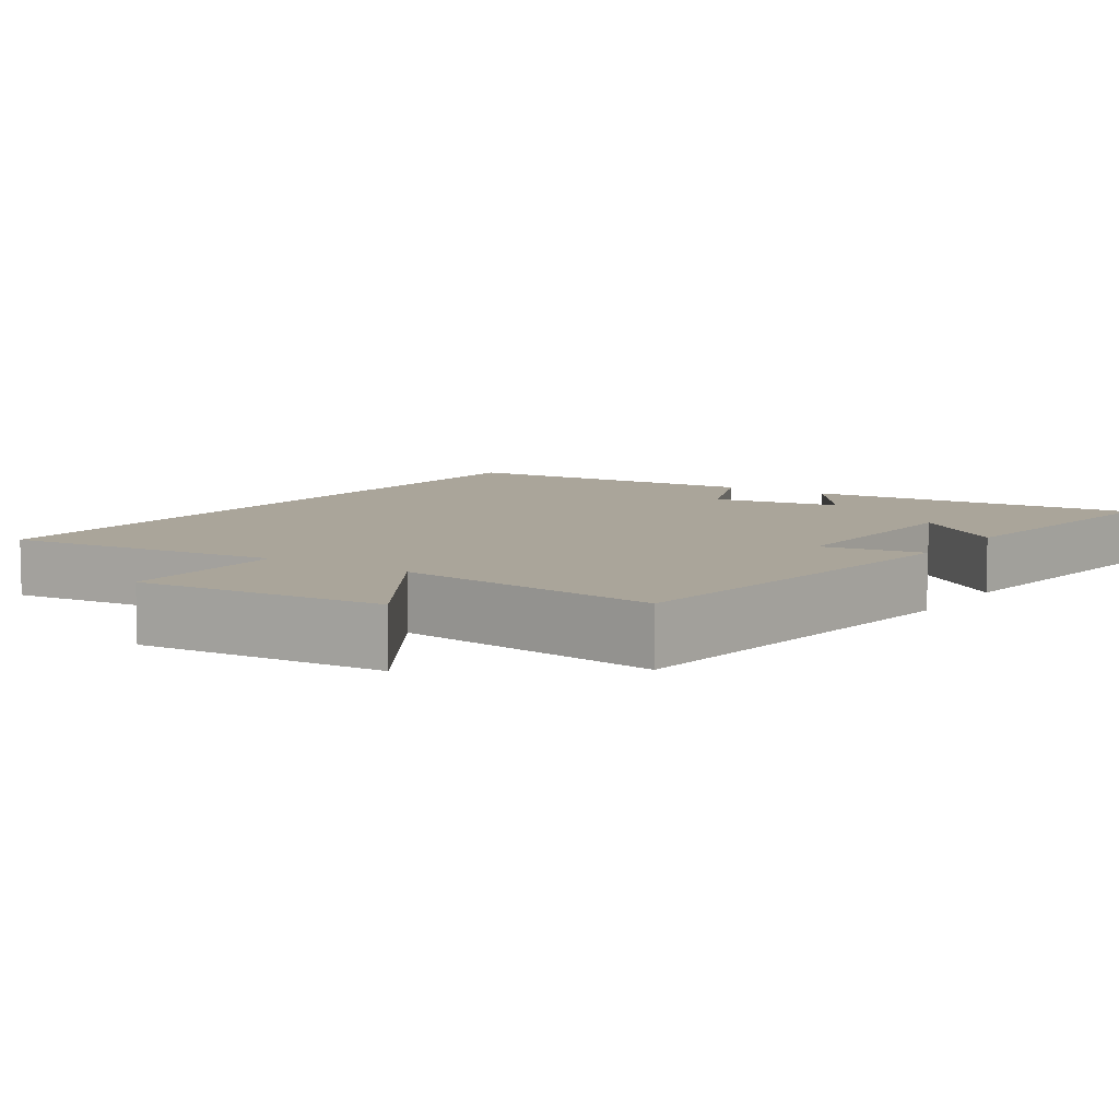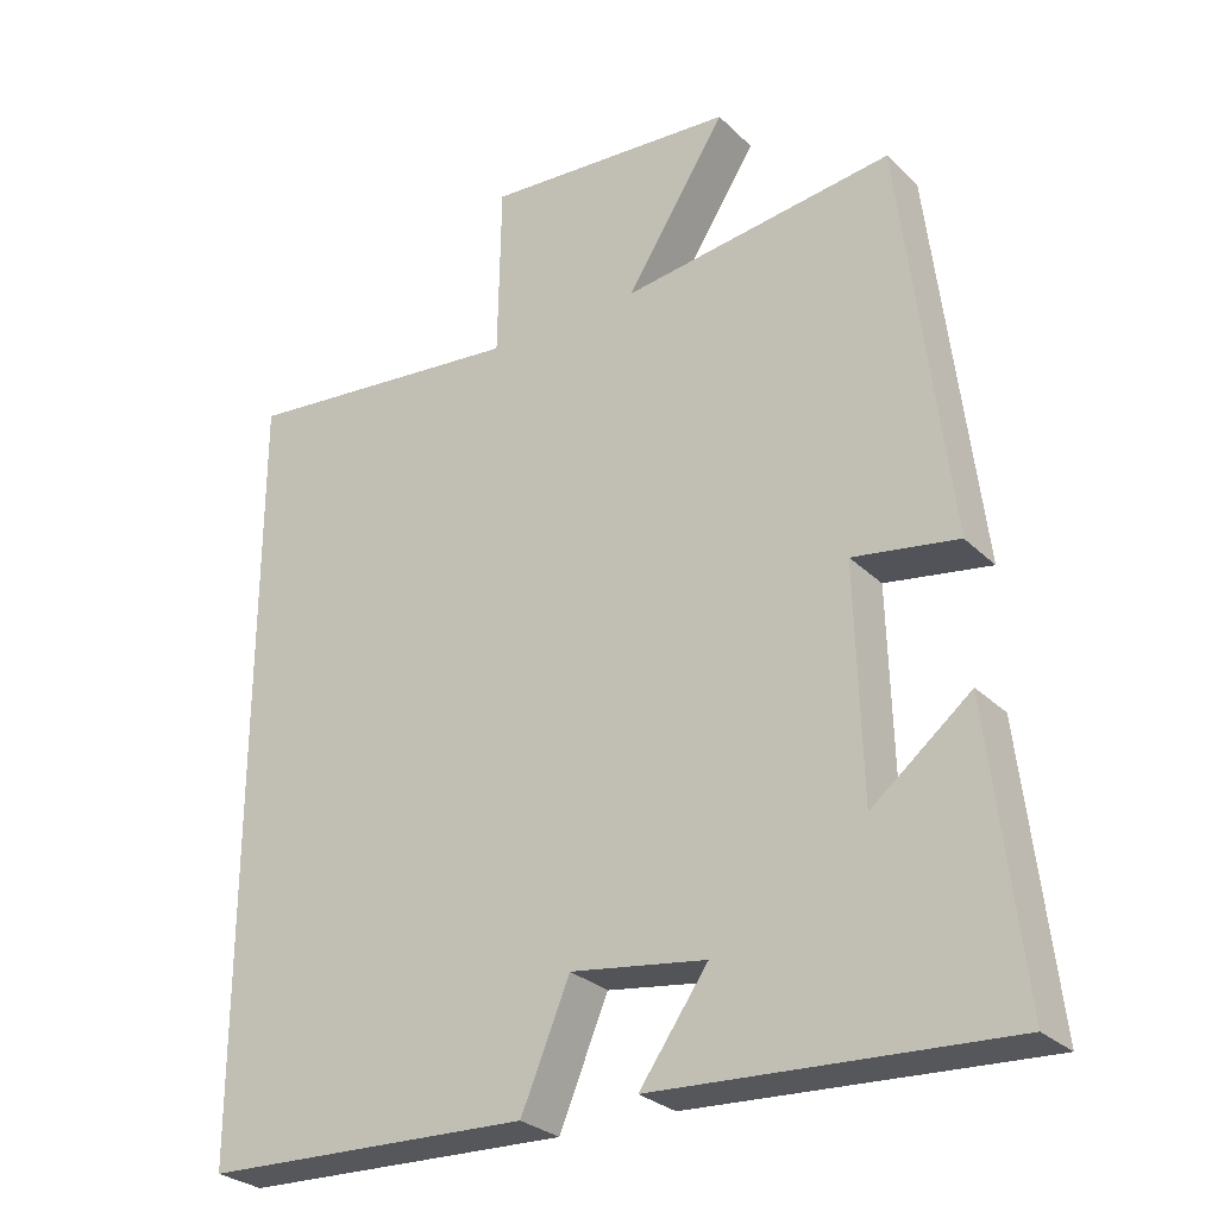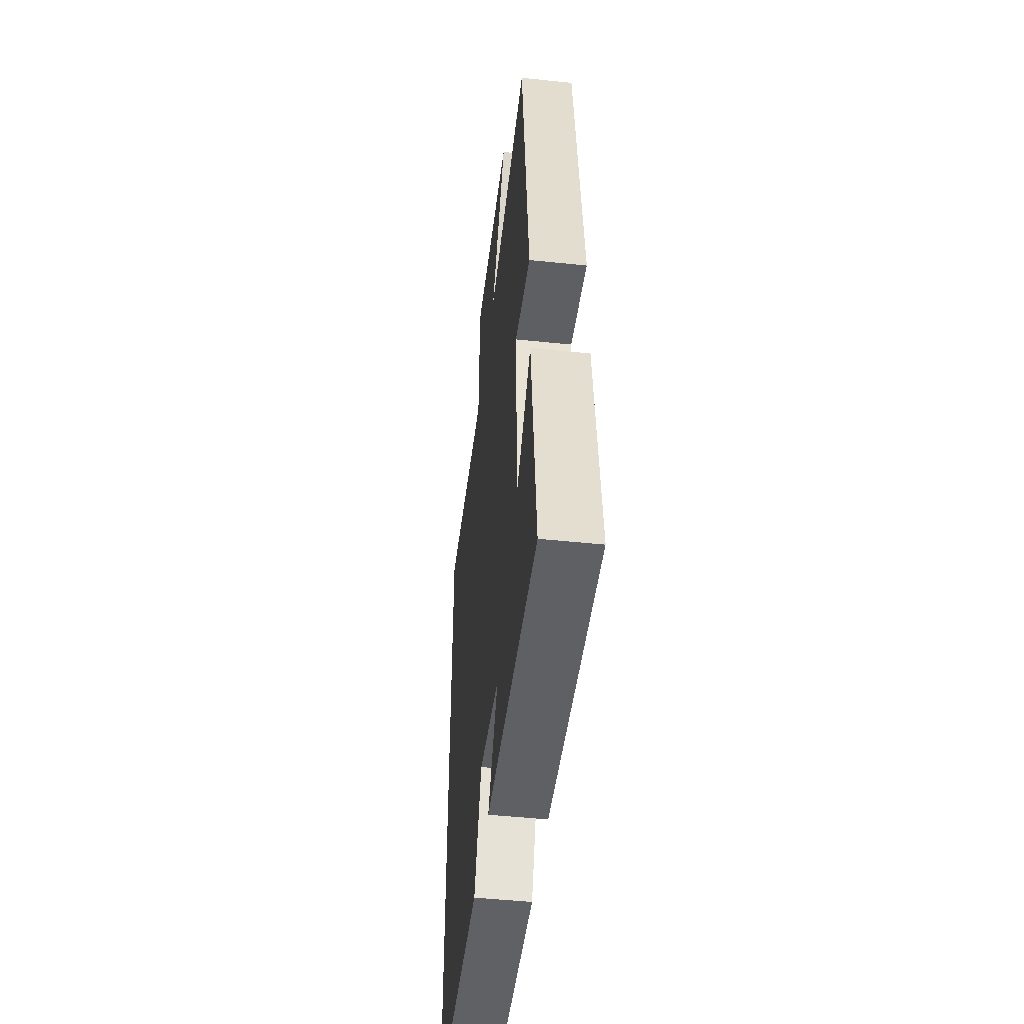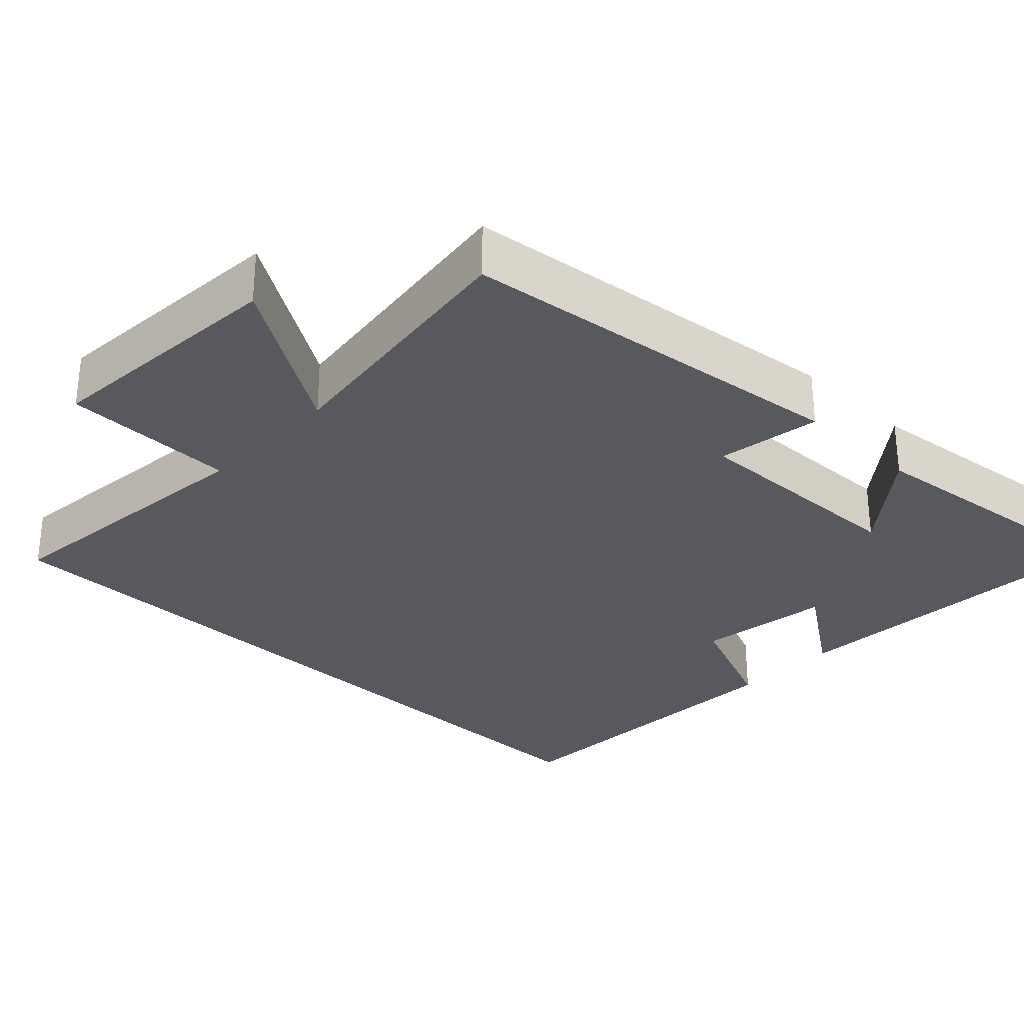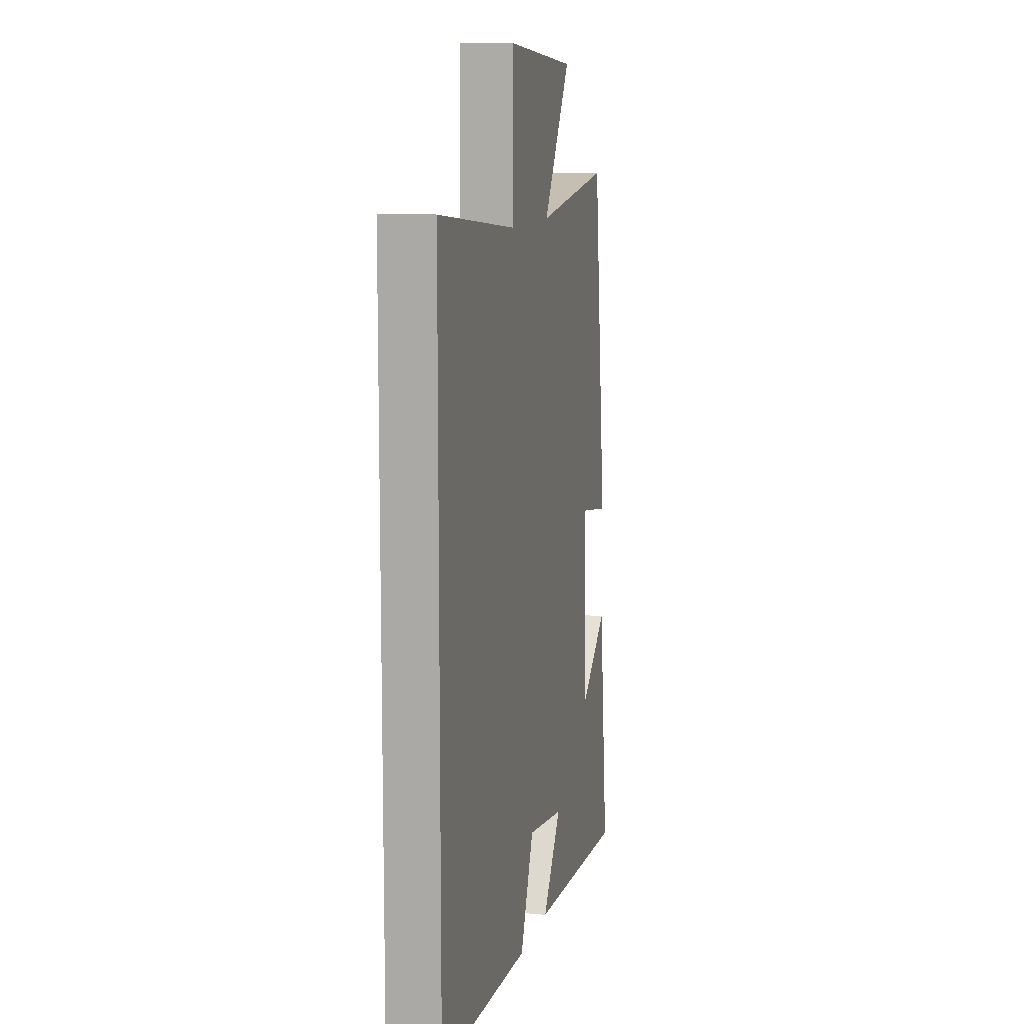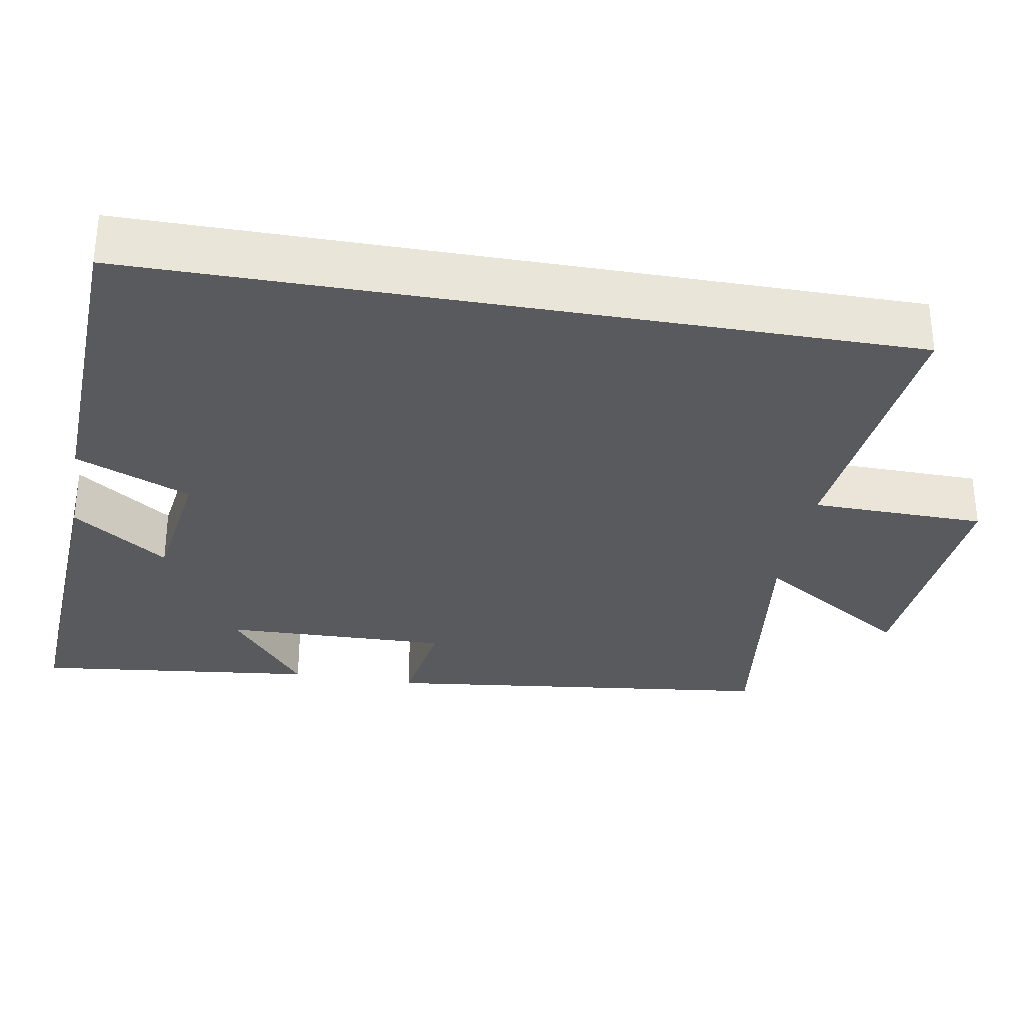
<metadata>
{"format":"obj","ext":"obj","renderer":"f3d","projection":"perspective","resolution":1024,"background":"white","views":[{"elev":7.7,"azim":33.7,"up":"+Y"},{"elev":-28.3,"azim":35.4,"up":"+Z"},{"elev":-48.4,"azim":83.3,"up":"+Z"},{"elev":-30.3,"azim":46.3,"up":"+Y"},{"elev":10.7,"azim":-76.9,"up":"+Z"},{"elev":-31.4,"azim":-99.9,"up":"+Y"}]}
</metadata>
<code>
v 0.437 0.07 0.547
v 0.5 0.07 0.021
v 0.362 0.07 0.043
v 0.37 0.07 -0.257
v 0.5 0.07 -0.153
v 0.543 0.07 -0.527
v 0.083 0.07 -0.5
v 0.173 0.07 -0.373
v -0.005 0.07 -0.347
v -0.069 0.07 -0.5
v -0.5 0.07 -0.483
v -0.5 0.07 0.538
v -0.125 0.07 0.5
v -0.121 0.07 0.731
v 0.211 0.07 0.707
v 0.079 0.07 0.5
v 0.437 0 0.547
v 0.5 0 0.021
v 0.362 0 0.043
v 0.37 0 -0.257
v 0.5 0 -0.153
v 0.543 0 -0.527
v 0.083 0 -0.5
v 0.173 0 -0.373
v -0.005 0 -0.347
v -0.069 0 -0.5
v -0.5 0 -0.483
v -0.5 0 0.538
v -0.125 0 0.5
v -0.121 0 0.731
v 0.211 0 0.707
v 0.079 0 0.5
f 13 14 15 16
f 11 12 13
f 10 11 13
f 9 10 13
f 8 9 13 16
f 6 7 8
f 4 5 6
f 4 6 8
f 3 4 8 16
f 1 2 3 16
f 32 31 30 29
f 29 28 27
f 29 27 26
f 29 26 25
f 32 29 25 24
f 24 23 22
f 22 21 20
f 24 22 20
f 32 24 20 19
f 32 19 18 17
f 1 17 18 2
f 2 18 19 3
f 3 19 20 4
f 4 20 21 5
f 5 21 22 6
f 6 22 23 7
f 7 23 24 8
f 8 24 25 9
f 9 25 26 10
f 10 26 27 11
f 11 27 28 12
f 12 28 29 13
f 13 29 30 14
f 14 30 31 15
f 15 31 32 16
f 16 32 17 1

</code>
